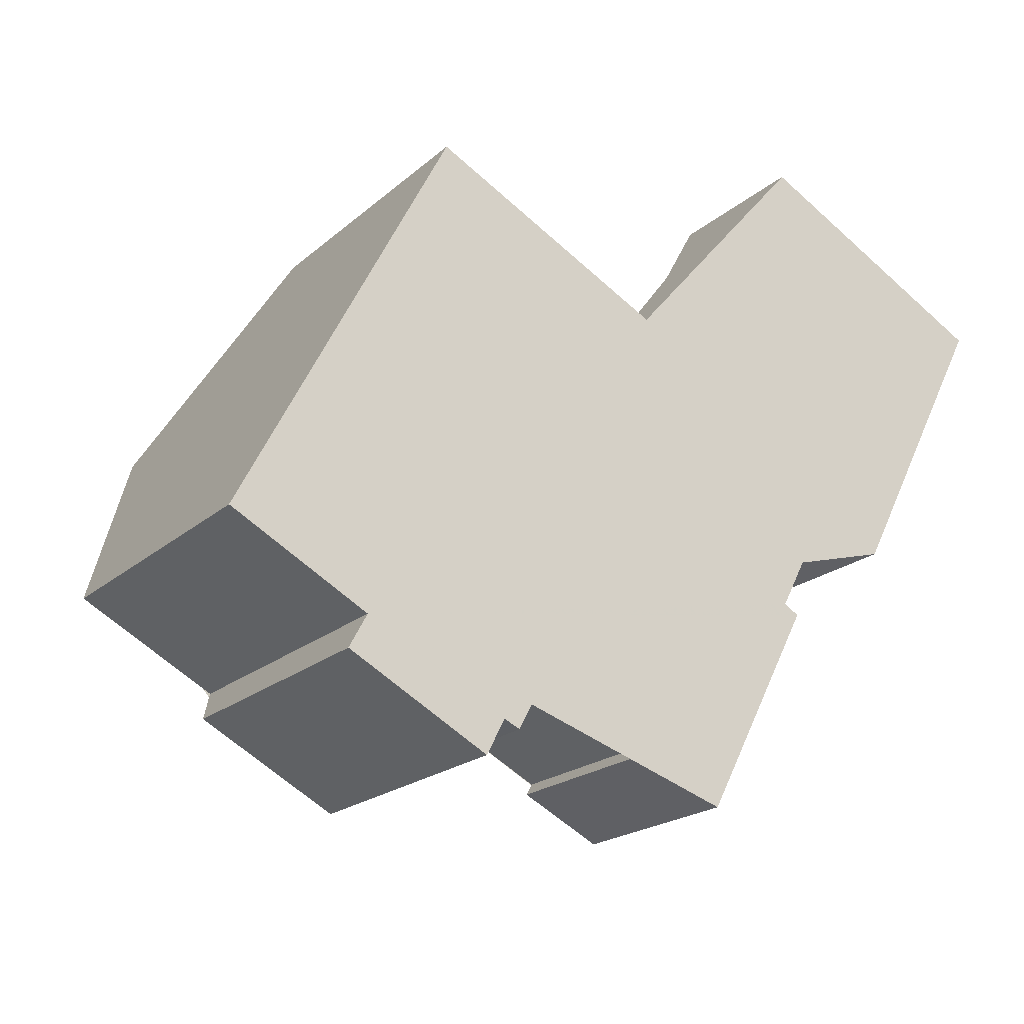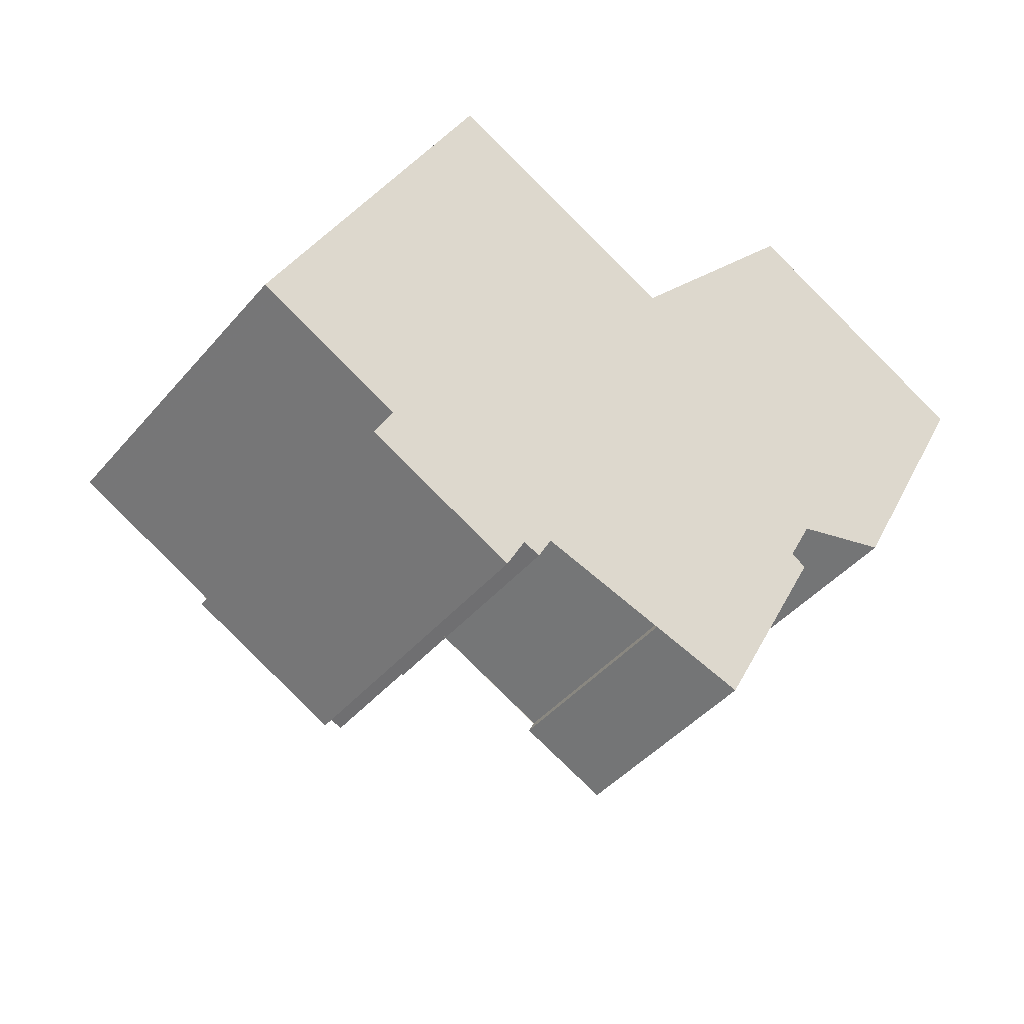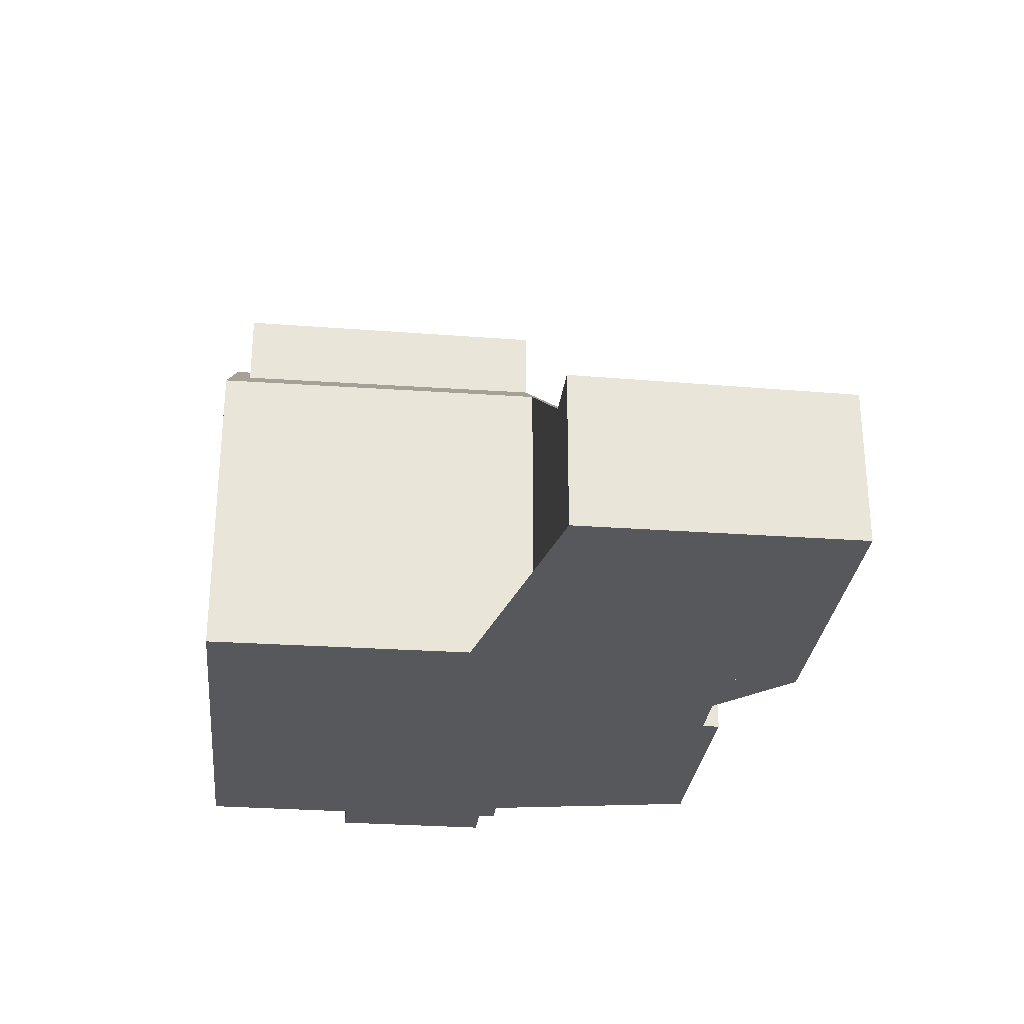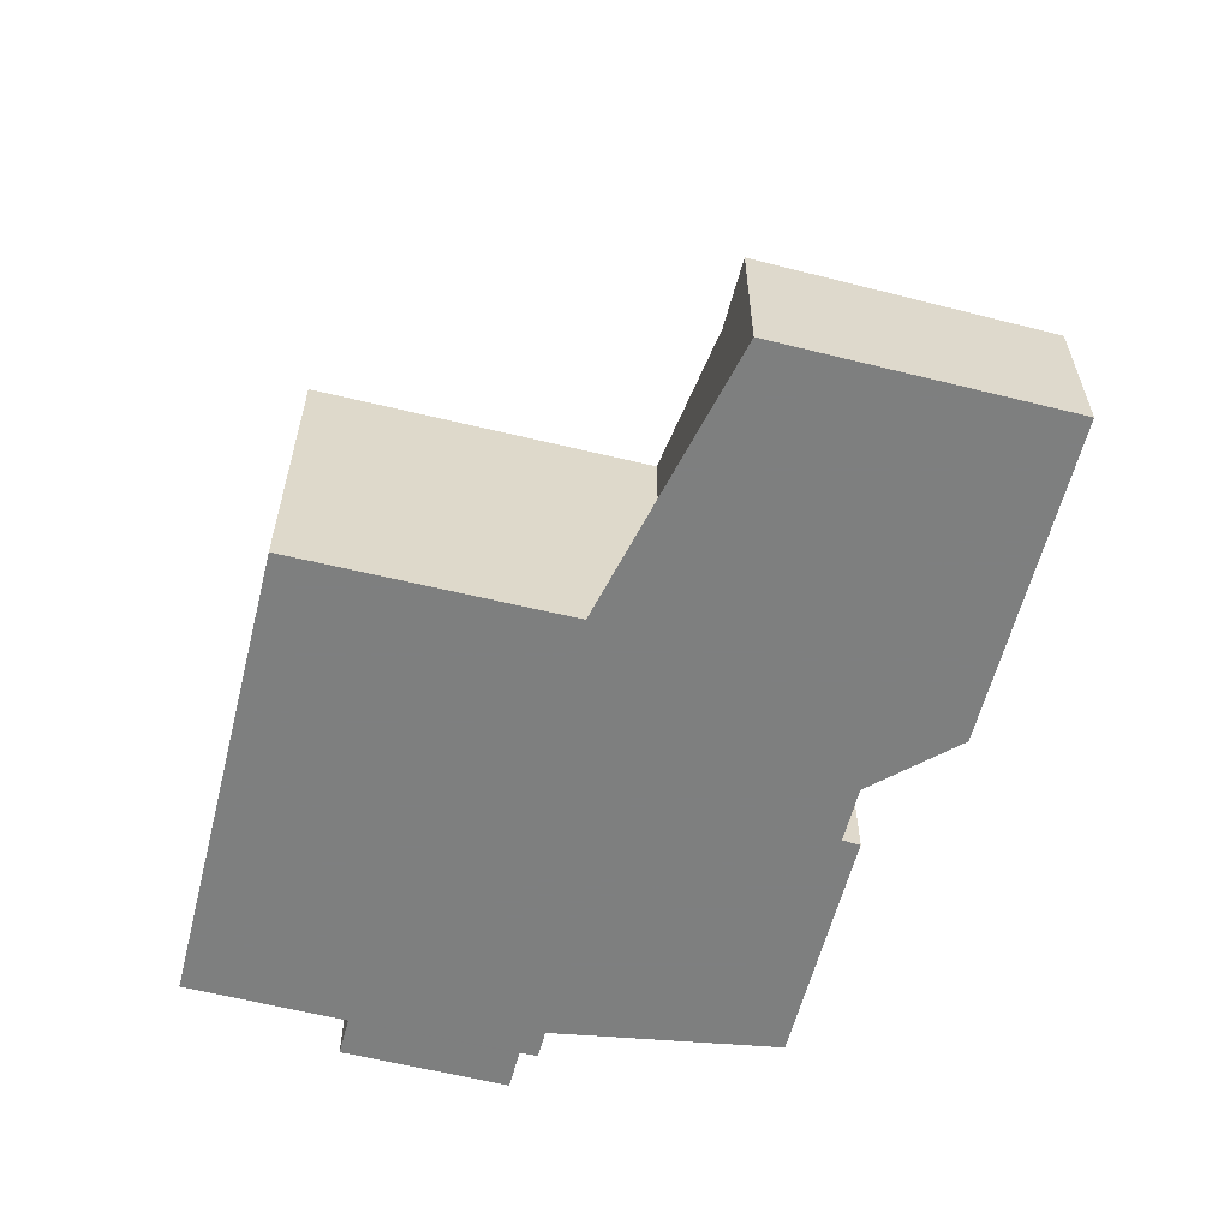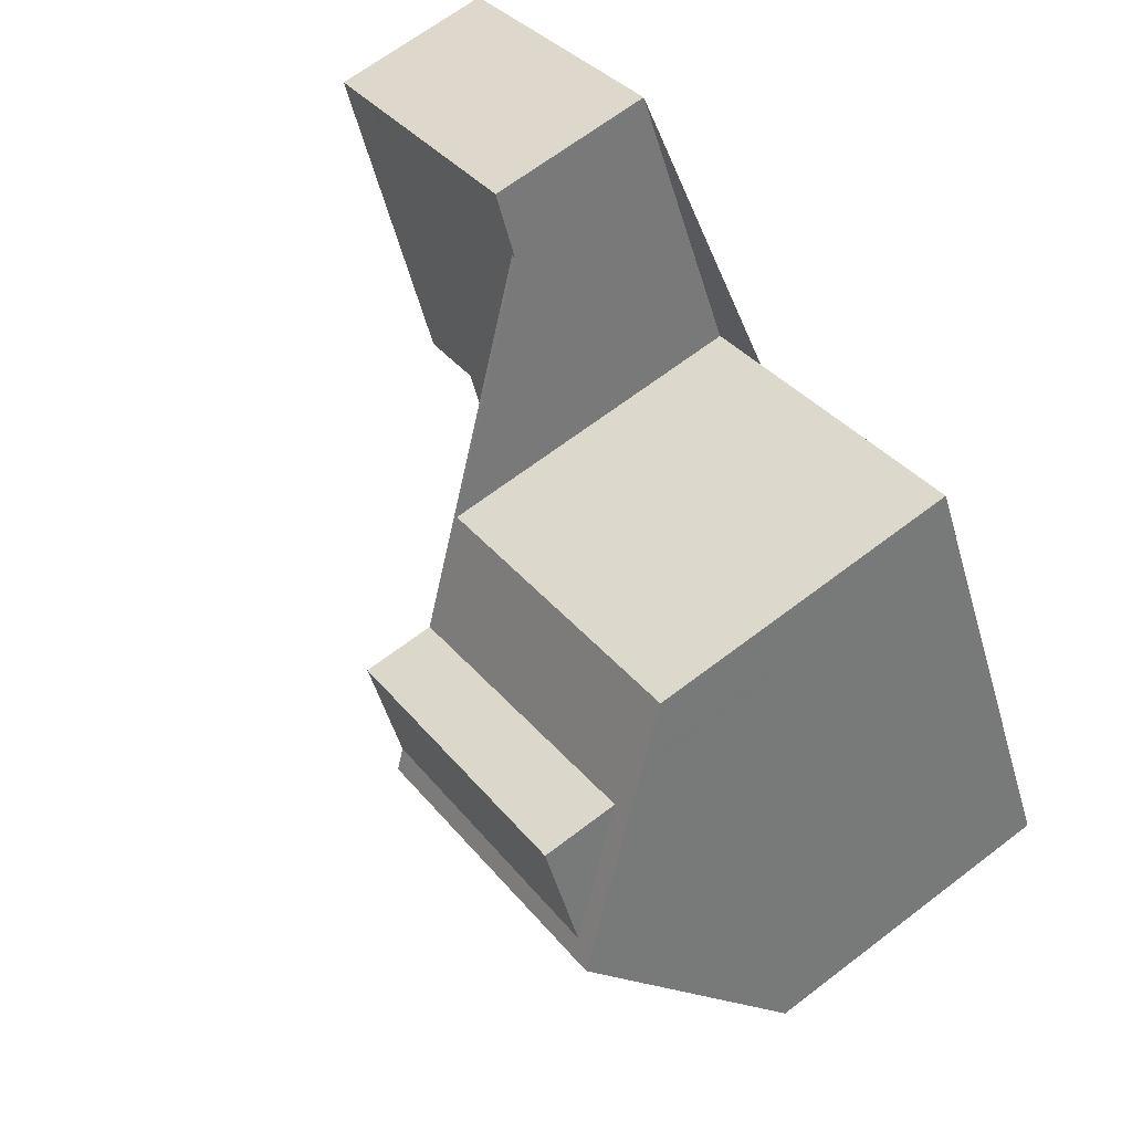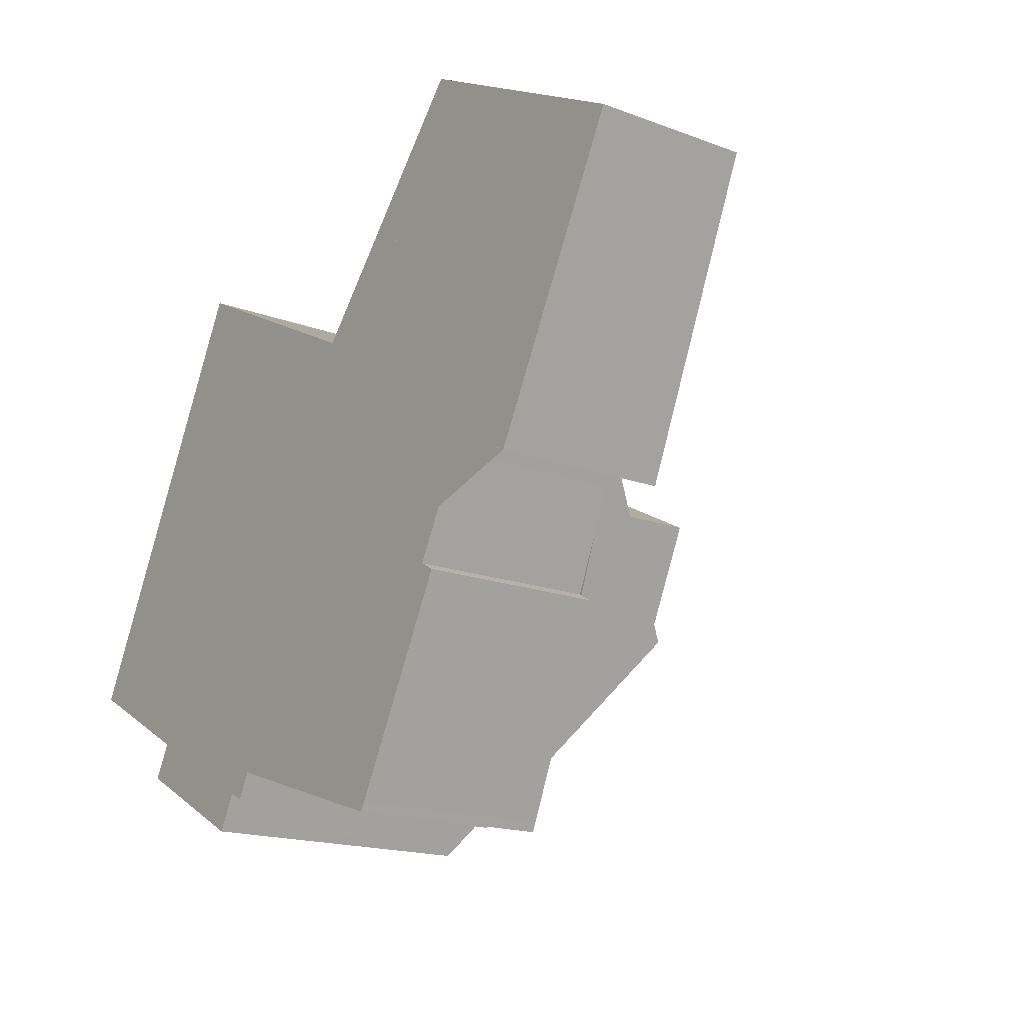
<metadata>
{"format":"obj","ext":"obj","renderer":"f3d","projection":"perspective","resolution":1024,"background":"white","views":[{"elev":-20.4,"azim":146.5,"up":"+Y"},{"elev":-43.2,"azim":143.0,"up":"+Y"},{"elev":-28.8,"azim":-158.5,"up":"+Z"},{"elev":-59.6,"azim":-166.7,"up":"+Z"},{"elev":67.4,"azim":52.7,"up":"+Y"},{"elev":-17.1,"azim":-127.0,"up":"+Y"}]}
</metadata>
<code>
v -1999 -2427 3.631
v -1999 -2426 3.548
v -2001 -2427 3.52
v -2001 -2427 3.533
v -2003 -2428 3.513
v -2004 -2424 3.255
v -2004 -2424 3.258
v -2005 -2422 3.122
v -2006 -2423 3.105
v -2009 -2418 2.76
v -2005 -2416 2.82
v -1993 -2424 5.388
v -1996 -2426 5.387
v -1996 -2426 4.939
v -1998 -2428 4.944
v -1998 -2427 5.412
v -2002 -2420 5.426
v -1997 -2417 5.434
v -2008 -2419 2.827
v -2004 -2417 2.895
v -2004 -2417 2.893
v -2005 -2416 2.819
v -1999 -2427 3.632
v -2002 -2421 3.186
v -2004 -2417 2.895
v -1999 -2427 3.632
v -1995 -2421 7.971
v -2000 -2424 7.963
v -1999 -2427 5.425
v -1999 -2427 5.425
v -1995 -2421 8.146
v -2001 -2423 8.166
v -2001 -2423 8.166
v -2004 -2417 2.893
v -1995 -2421 8.146
v -2000 -2424 7.963
v -2001 -2423 7.937
v -1995 -2421 7.948
v -1996 -2421 7.947
v -2004 -2417 2.893
v -2002 -2421 6.598
v -2001 -2423 8.166
v -2001 -2423 7.937
v -2001 -2423 7.937
v -2002 -2421 7.856
v -1996 -2421 7.947
v -1996 -2421 7.947
v -1997 -2417 5.433
v -1997 -2419 6.557
v -1994 -2425 5.387
v -1996 -2421 7.97
v -1996 -2421 8.147
v -1997 -2419 7.864
v -1996 -2421 8.147
v -1997 -2418 6.124
v -1997 -2418 6.126
v -2002 -2421 6.098
v -2002 -2421 3.186
v -2002 -2421 6.098
v -2005 -2422 3.14
v -1998 -2427 5.317
v -1996 -2426 5.319
v -2005 -2416 2.823
v -2005 -2416 2.822
v -2008 -2417 2.771
v -1997 -2417 5.443
v -1997 -2417 5.44
v -2002 -2420 5.483
v -2002 -2420 3.129
v -2002 -2420 5.483
v -2002 -2420 3.129
v -2007 -2422 3.072
v -2009 -2418 2.761
v -2008 -2419 2.828
v -2007 -2422 3.073
v -2006 -2423 3.106
v -1997 -2419 6.557
v -1996 -2419 6.555
v -2002 -2421 6.598
v -2002 -2421 7.856
v -1997 -2419 7.864
v -2002 -2421 3.231
v -2002 -2421 6.598
v -2002 -2421 3.231
v -2005 -2423 3.189
v -2002 -2421 7.856
v -1997 -2419 7.864
v -1997 -2419 6.557
v -1997 -2418 5.944
v -1997 -2418 5.946
v -2002 -2421 5.918
v -2002 -2421 3.169
v -2002 -2421 5.918
v -2002 -2421 3.169
v -2005 -2422 3.123
v -2008 -2417 2.775
v -2007 -2418 2.843
v -2006 -2422 3.086
v -2005 -2422 3.12
v -2004 -2424 3.257
v -2002 -2428 3.514
v -2008 -2417 2.774
v -1999 -2426 6.317
v -1994 -2423 6.319
v -1999 -2426 3.548
v -1999 -2426 6.317
v -2003 -2428 3.503
v -2003 -2428 3.502
v -1999 -2426 3.548
v -1999 -2426 3.546
v -2001 -2427 3.521
v -1994 -2423 6.32
v -1998 -2427 5.194
v -1996 -2426 5.195
v -1999 -2426 3.548
v -1999 -2427 3.631
v -1999 -2427 0
v -1999 -2426 0
v -1999 -2426 3.546
v -1999 -2426 3.548
v -1999 -2426 0
v -1999 -2426 0
v -2001 -2427 3.521
v -2001 -2427 3.52
v -2001 -2427 0
v -2001 -2427 0
v -2002 -2428 3.514
v -2001 -2427 3.533
v -2001 -2427 0
v -2002 -2428 0
v -2003 -2428 3.502
v -2003 -2428 3.513
v -2003 -2428 0
v -2003 -2428 0
v -2004 -2424 3.257
v -2004 -2424 3.255
v -2004 -2424 0
v -2004 -2424 0
v -2005 -2423 3.189
v -2004 -2424 3.258
v -2004 -2424 0
v -2005 -2423 0
v -2005 -2422 3.12
v -2005 -2422 3.122
v -2005 -2422 0
v -2005 -2422 0
v -2007 -2422 3.072
v -2006 -2423 3.105
v -2006 -2423 0
v -2007 -2422 0
v -2009 -2418 2.761
v -2009 -2418 2.76
v -2009 -2418 0
v -2009 -2418 4.441e-16
v -2005 -2416 2.823
v -2005 -2416 2.82
v -2005 -2416 -4.441e-16
v -2005 -2416 -4.441e-16
v -1994 -2425 5.387
v -1993 -2424 5.388
v -1993 -2424 0
v -1994 -2425 0
v -1996 -2426 5.319
v -1996 -2426 5.387
v -1996 -2426 0
v -1996 -2426 0
v -1998 -2428 4.944
v -1996 -2426 4.939
v -1996 -2426 0
v -1998 -2428 0
v -1998 -2427 5.194
v -1998 -2428 4.944
v -1998 -2428 0
v -1998 -2427 0
v -1999 -2427 5.425
v -1998 -2427 5.412
v -1998 -2427 0
v -1999 -2427 8.882e-16
v -1997 -2417 5.433
v -2002 -2420 5.426
v -2002 -2420 -8.882e-16
v -1997 -2417 8.882e-16
v -1997 -2417 5.44
v -1997 -2417 5.434
v -1997 -2417 8.882e-16
v -1997 -2417 0
v -2009 -2418 2.76
v -2008 -2419 2.827
v -2008 -2419 0
v -2009 -2418 0
v -2005 -2416 2.82
v -2005 -2416 2.819
v -2005 -2416 0
v -2005 -2416 -4.441e-16
v -1999 -2427 3.631
v -1999 -2427 3.632
v -1999 -2427 0
v -1999 -2427 0
v -2002 -2420 5.426
v -2004 -2417 2.895
v -2004 -2417 0
v -2002 -2420 -8.882e-16
v -1994 -2423 6.32
v -1995 -2421 7.971
v -1995 -2421 -8.882e-16
v -1994 -2423 0
v -1995 -2421 7.971
v -1995 -2421 8.146
v -1995 -2421 0
v -1995 -2421 -8.882e-16
v -1995 -2421 8.146
v -1995 -2421 7.948
v -1995 -2421 8.882e-16
v -1995 -2421 0
v -1997 -2417 5.434
v -1997 -2417 5.433
v -1997 -2417 8.882e-16
v -1997 -2417 8.882e-16
v -1996 -2426 5.387
v -1994 -2425 5.387
v -1994 -2425 0
v -1996 -2426 0
v -1996 -2419 6.555
v -1997 -2418 6.126
v -1997 -2418 0
v -1996 -2419 0
v -2005 -2422 3.123
v -2005 -2422 3.14
v -2005 -2422 -4.441e-16
v -2005 -2422 4.441e-16
v -1998 -2427 5.412
v -1998 -2427 5.317
v -1998 -2427 8.882e-16
v -1998 -2427 0
v -1996 -2426 5.195
v -1996 -2426 5.319
v -1996 -2426 0
v -1996 -2426 0
v -2004 -2417 2.895
v -2005 -2416 2.823
v -2005 -2416 -4.441e-16
v -2004 -2417 0
v -2008 -2417 2.774
v -2008 -2417 2.771
v -2008 -2417 0
v -2008 -2417 0
v -1997 -2418 5.946
v -1997 -2417 5.44
v -1997 -2417 0
v -1997 -2418 8.882e-16
v -2008 -2419 2.827
v -2007 -2422 3.072
v -2007 -2422 0
v -2008 -2419 0
v -2008 -2417 2.771
v -2009 -2418 2.761
v -2009 -2418 4.441e-16
v -2008 -2417 0
v -2006 -2423 3.105
v -2006 -2423 3.106
v -2006 -2423 -4.441e-16
v -2006 -2423 0
v -1995 -2421 7.948
v -1996 -2419 6.555
v -1996 -2419 0
v -1995 -2421 8.882e-16
v -2005 -2422 3.14
v -2005 -2423 3.189
v -2005 -2423 0
v -2005 -2422 -4.441e-16
v -1997 -2418 6.126
v -1997 -2418 5.946
v -1997 -2418 8.882e-16
v -1997 -2418 0
v -2005 -2422 3.122
v -2005 -2422 3.123
v -2005 -2422 4.441e-16
v -2005 -2422 0
v -2006 -2423 3.106
v -2005 -2422 3.12
v -2005 -2422 0
v -2006 -2423 -4.441e-16
v -2004 -2424 3.258
v -2004 -2424 3.257
v -2004 -2424 0
v -2004 -2424 0
v -2003 -2428 3.513
v -2002 -2428 3.514
v -2002 -2428 0
v -2003 -2428 0
v -2005 -2416 2.819
v -2008 -2417 2.774
v -2008 -2417 0
v -2005 -2416 0
v -2004 -2424 3.255
v -2003 -2428 3.502
v -2003 -2428 0
v -2004 -2424 0
v -2001 -2427 3.52
v -1999 -2426 3.546
v -1999 -2426 0
v -2001 -2427 0
v -2001 -2427 3.533
v -2001 -2427 3.521
v -2001 -2427 0
v -2001 -2427 0
v -1993 -2424 5.388
v -1994 -2423 6.32
v -1994 -2423 0
v -1993 -2424 0
v -1998 -2427 5.317
v -1998 -2427 5.194
v -1998 -2427 0
v -1998 -2427 8.882e-16
v -1996 -2426 4.939
v -1996 -2426 5.195
v -1996 -2426 0
v -1996 -2426 0
v -1993 -2424 0
v -1996 -2426 0
v -1996 -2426 0
v -1998 -2428 0
v -1998 -2427 0
v -1999 -2427 0
v -1999 -2426 0
v -2001 -2427 0
v -2001 -2427 0
v -2003 -2428 0
v -2004 -2424 0
v -2004 -2424 0
v -2005 -2422 0
v -2006 -2423 0
v -2009 -2418 0
v -2005 -2416 0
v -2002 -2420 0
v -1997 -2417 0
f 70 34 69
f 64 22 11 63
f 96 65 102
f 75 72 19 74
f 112 12 50 104
f 53 45 41 49
f 52 35 27 51
f 36 33 37
f 88 39 87
f 47 38 31 54
f 78 38 47 77
f 114 14 15 113
f 51 28 32 52
f 81 46 43 80
f 54 42 44 47
f 90 56 55 89
f 89 55 57 91
f 83 59 58 82
f 85 60 24 84
f 104 50 13 62 61 16 29 103
f 63 20 21 64
f 74 19 10 73
f 66 48 18 67
f 68 40 25 17 48 66
f 93 70 69 92
f 76 9 72 75
f 97 74 73 65 96
f 99 76 75 98
f 98 75 74 97
f 77 55 56 78
f 79 57 55 77
f 106 36 37 83 82 105
f 108 6 100 107
f 83 37 86
f 89 66 67 90
f 91 68 66 89
f 92 58 59 93
f 94 24 60 95
f 96 64 21 97
f 98 71 94 95 8 99
f 97 21 71 98
f 107 100 7 85 84 109 110 3 111
f 102 22 64 96
f 103 28 51 104
f 105 26 30 106
f 107 101 5 108
f 109 23 1 2 110
f 111 4 101 107
f 104 51 27 112
f 113 61 62 114
f 116 117 118 115
f 120 121 122 119
f 124 125 126 123
f 128 129 130 127
f 132 133 134 131
f 136 137 138 135
f 140 141 142 139
f 144 145 146 143
f 148 149 150 147
f 152 153 154 151
f 156 157 158 155
f 160 161 162 159
f 164 165 166 163
f 168 169 170 167
f 172 173 174 171
f 176 177 178 175
f 180 181 182 179
f 184 185 186 183
f 188 189 190 187
f 192 193 194 191
f 196 197 198 195
f 200 201 202 199
f 204 205 206 203
f 208 209 210 207
f 212 213 214 211
f 216 217 218 215
f 220 221 222 219
f 224 225 226 223
f 228 229 230 227
f 232 233 234 231
f 236 237 238 235
f 240 241 242 239
f 244 245 246 243
f 248 249 250 247
f 252 253 254 251
f 256 257 258 255
f 260 261 262 259
f 264 265 266 263
f 268 269 270 267
f 272 273 274 271
f 276 277 278 275
f 280 281 282 279
f 284 285 286 283
f 288 289 290 287
f 292 293 294 291
f 296 297 298 295
f 300 301 302 299
f 304 305 306 303
f 308 309 310 307
f 312 313 314 311
f 316 317 318 315
f 320 321 322 323 324 325 326 327 328 329 330 331 332 333 334 335 336 319

</code>
